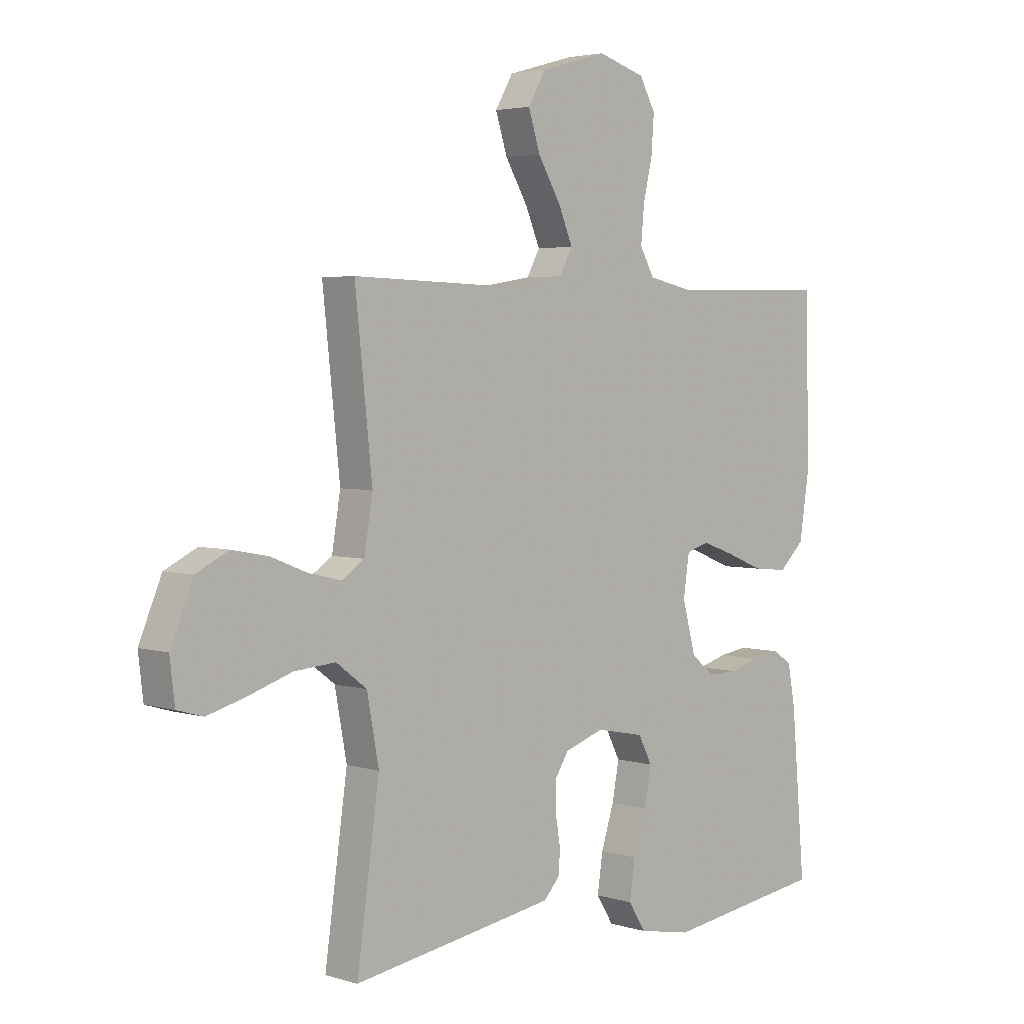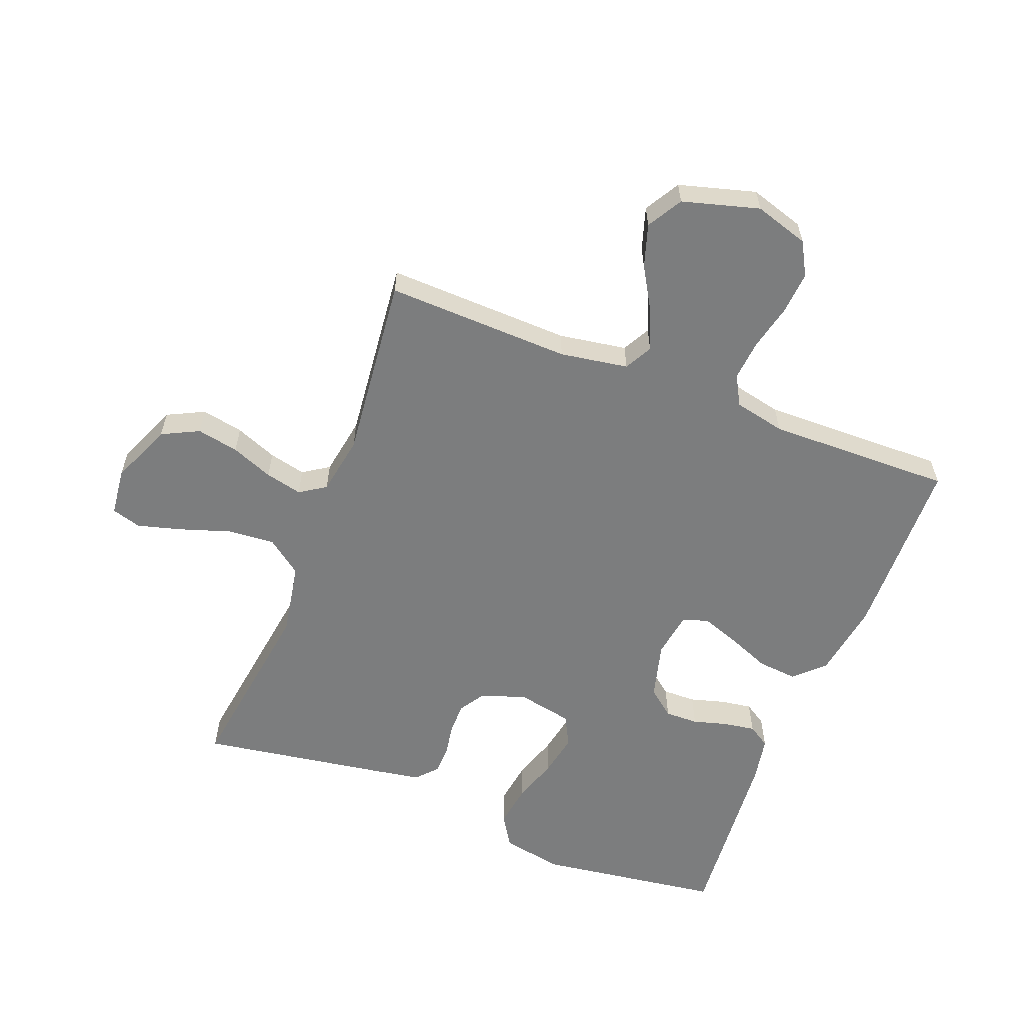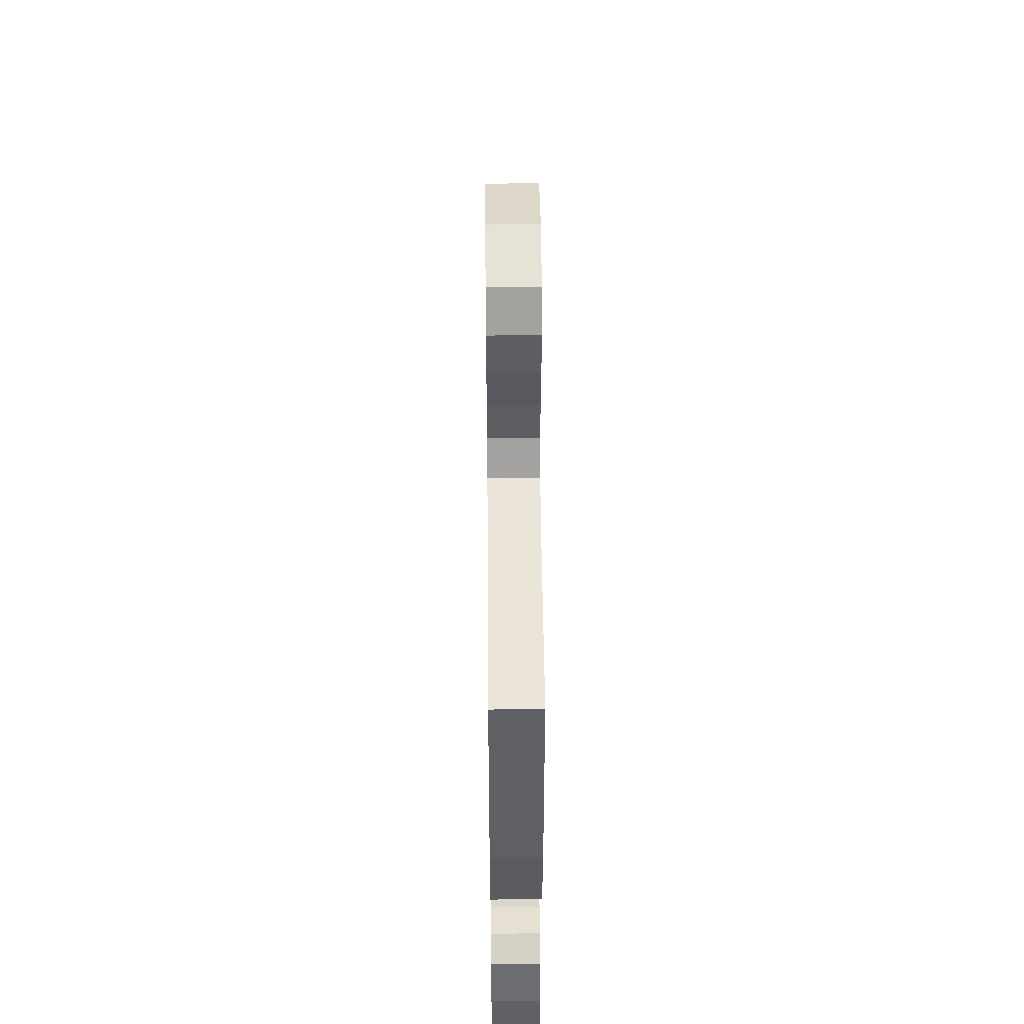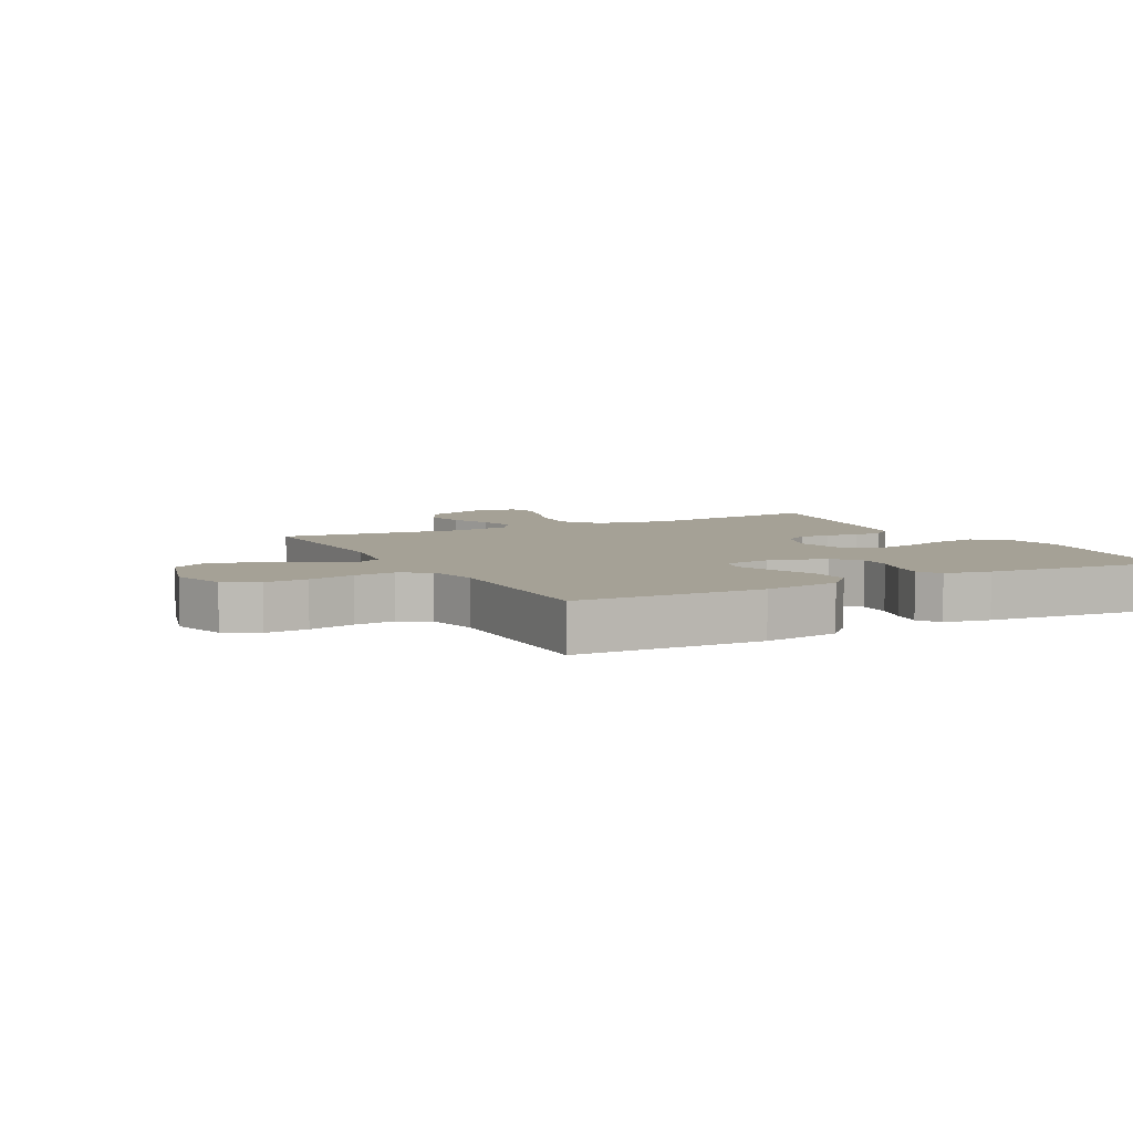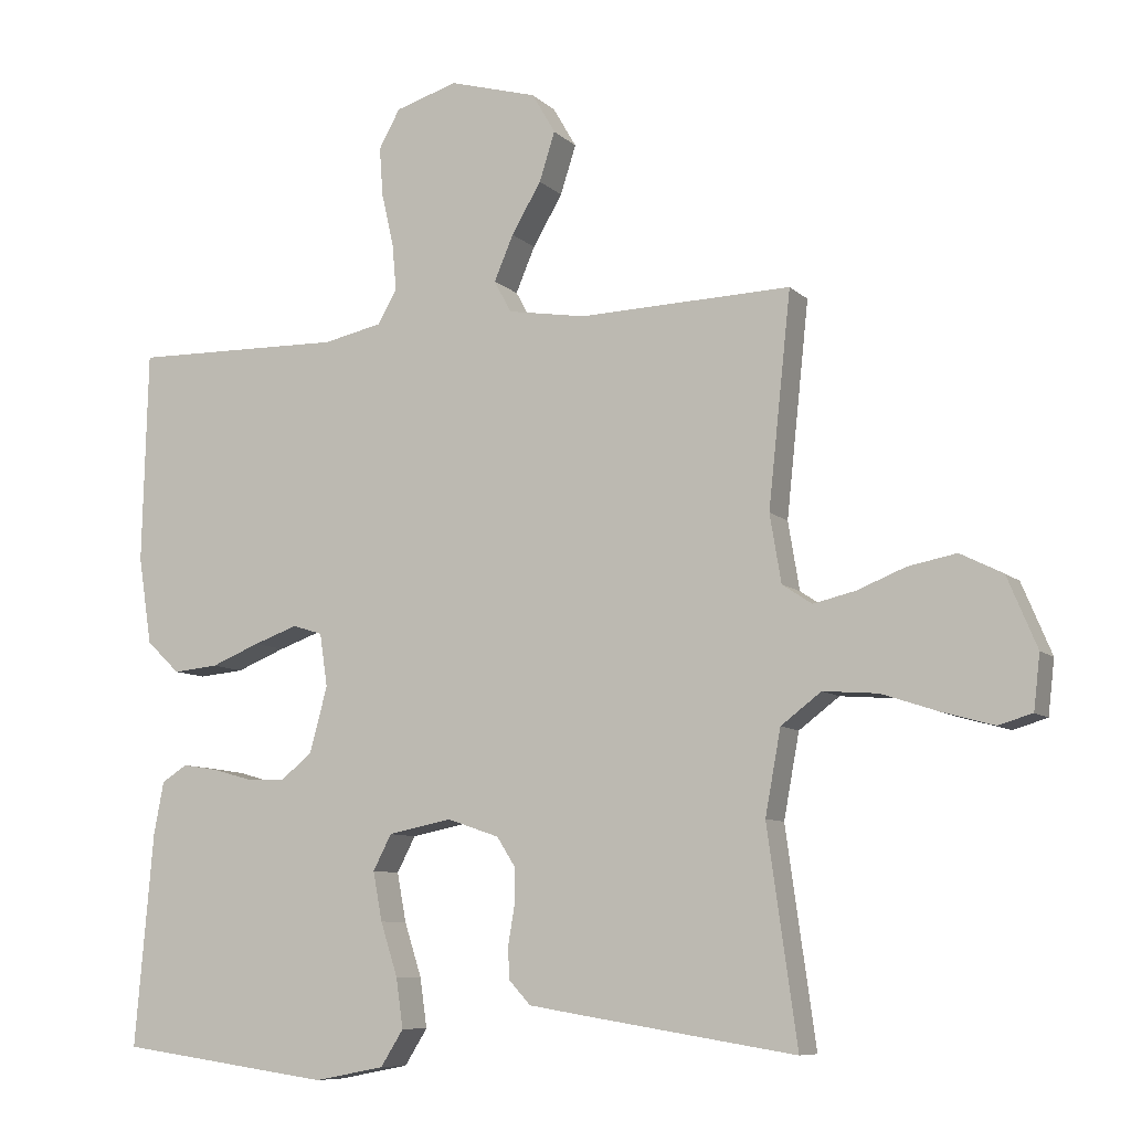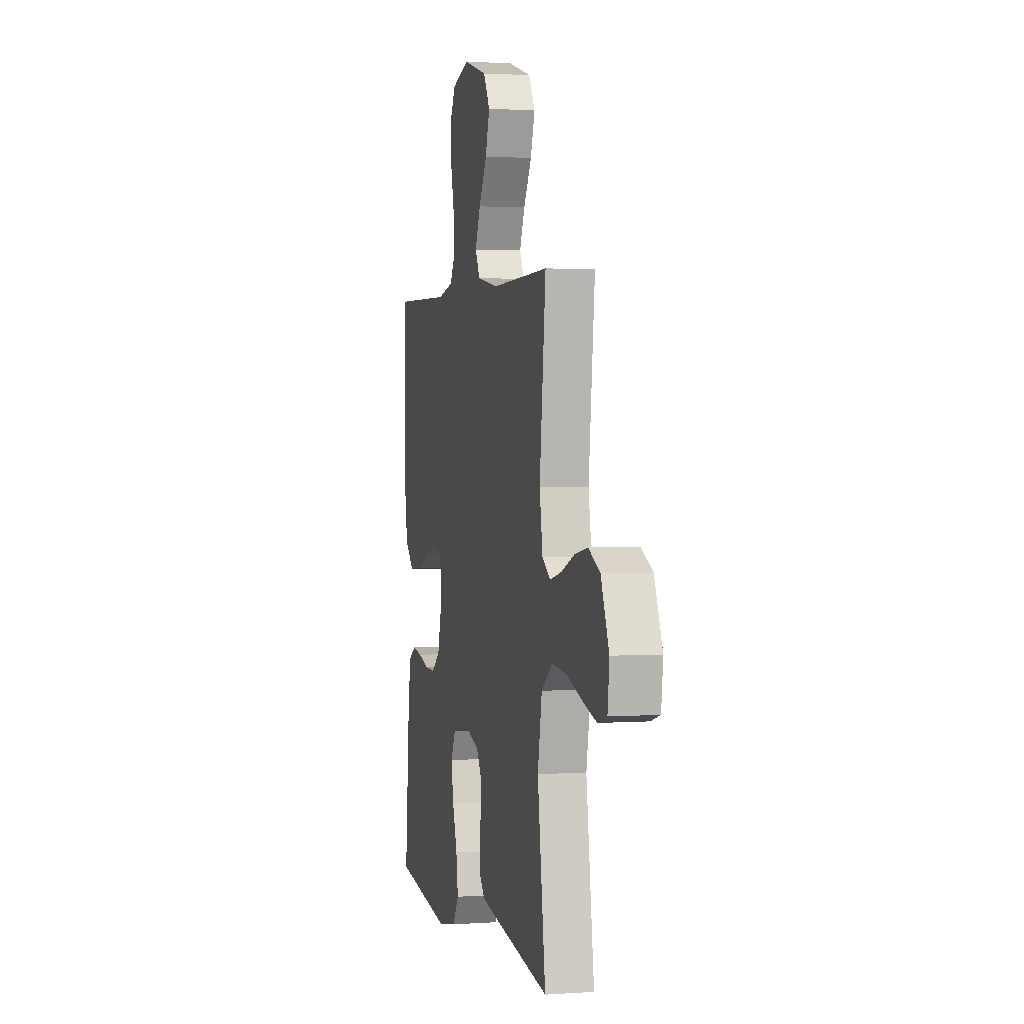
<metadata>
{"format":"obj","ext":"obj","renderer":"f3d","projection":"perspective","resolution":1024,"background":"white","views":[{"elev":3.6,"azim":-44.5,"up":"+Z"},{"elev":-59.0,"azim":-21.3,"up":"+Y"},{"elev":46.7,"azim":89.5,"up":"+Z"},{"elev":6.1,"azim":62.3,"up":"+Y"},{"elev":-8.5,"azim":-155.3,"up":"+Z"},{"elev":2.2,"azim":-103.5,"up":"+Z"}]}
</metadata>
<code>
v 0.5 0.07 0.5
v 0.508 0.07 0.2
v 0.489 0.07 0.077
v 0.442 0.07 0.032
v 0.378 0.07 0.038
v 0.309 0.07 0.066
v 0.247 0.07 0.088
v 0.205 0.07 0.075
v 0.194 0.07 0
v 0.219 0.07 -0.093
v 0.263 0.07 -0.128
v 0.317 0.07 -0.127
v 0.373 0.07 -0.111
v 0.424 0.07 -0.103
v 0.46 0.07 -0.126
v 0.474 0.07 -0.2
v 0.5 0.07 -0.5
v 0.2 0.07 -0.542
v 0.101 0.07 -0.523
v 0.069 0.07 -0.472
v 0.079 0.07 -0.402
v 0.103 0.07 -0.327
v 0.116 0.07 -0.258
v 0.09 0.07 -0.208
v 0 0.07 -0.19
v -0.073 0.07 -0.215
v -0.099 0.07 -0.256
v -0.099 0.07 -0.306
v -0.09 0.07 -0.359
v -0.091 0.07 -0.405
v -0.122 0.07 -0.439
v -0.2 0.07 -0.452
v -0.5 0.07 -0.5
v -0.458 0.07 -0.2
v -0.48 0.07 -0.081
v -0.537 0.07 -0.038
v -0.614 0.07 -0.044
v -0.695 0.07 -0.071
v -0.767 0.07 -0.091
v -0.815 0.07 -0.077
v -0.824 0.07 0
v -0.782 0.07 0.1
v -0.722 0.07 0.13
v -0.654 0.07 0.117
v -0.586 0.07 0.09
v -0.526 0.07 0.076
v -0.484 0.07 0.104
v -0.468 0.07 0.2
v -0.5 0.07 0.5
v -0.2 0.07 0.491
v -0.09 0.07 0.509
v -0.066 0.07 0.554
v -0.093 0.07 0.618
v -0.135 0.07 0.689
v -0.157 0.07 0.758
v -0.124 0.07 0.815
v 0 0.07 0.85
v 0.088 0.07 0.823
v 0.118 0.07 0.769
v 0.113 0.07 0.7
v 0.096 0.07 0.626
v 0.09 0.07 0.56
v 0.117 0.07 0.512
v 0.2 0.07 0.494
v 0.5 0 0.5
v 0.508 0 0.2
v 0.489 0 0.077
v 0.442 0 0.032
v 0.378 0 0.038
v 0.309 0 0.066
v 0.247 0 0.088
v 0.205 0 0.075
v 0.194 0 0
v 0.219 0 -0.093
v 0.263 0 -0.128
v 0.317 0 -0.127
v 0.373 0 -0.111
v 0.424 0 -0.103
v 0.46 0 -0.126
v 0.474 0 -0.2
v 0.5 0 -0.5
v 0.2 0 -0.542
v 0.101 0 -0.523
v 0.069 0 -0.472
v 0.079 0 -0.402
v 0.103 0 -0.327
v 0.116 0 -0.258
v 0.09 0 -0.208
v 0 0 -0.19
v -0.073 0 -0.215
v -0.099 0 -0.256
v -0.099 0 -0.306
v -0.09 0 -0.359
v -0.091 0 -0.405
v -0.122 0 -0.439
v -0.2 0 -0.452
v -0.5 0 -0.5
v -0.458 0 -0.2
v -0.48 0 -0.081
v -0.537 0 -0.038
v -0.614 0 -0.044
v -0.695 0 -0.071
v -0.767 0 -0.091
v -0.815 0 -0.077
v -0.824 0 0
v -0.782 0 0.1
v -0.722 0 0.13
v -0.654 0 0.117
v -0.586 0 0.09
v -0.526 0 0.076
v -0.484 0 0.104
v -0.468 0 0.2
v -0.5 0 0.5
v -0.2 0 0.491
v -0.09 0 0.509
v -0.066 0 0.554
v -0.093 0 0.618
v -0.135 0 0.689
v -0.157 0 0.758
v -0.124 0 0.815
v 0 0 0.85
v 0.088 0 0.823
v 0.118 0 0.769
v 0.113 0 0.7
v 0.096 0 0.626
v 0.09 0 0.56
v 0.117 0 0.512
v 0.2 0 0.494
f 59 60 61
f 58 59 61
f 57 58 61
f 56 57 61
f 55 56 61
f 54 55 61
f 53 54 61
f 52 53 61 62
f 51 52 62 63
f 48 49 50
f 51 63 64
f 50 51 64
f 48 50 64
f 47 48 64
f 43 44 45
f 42 43 45
f 41 42 45
f 40 41 45
f 39 40 45
f 38 39 45
f 37 38 45
f 36 37 45 46
f 64 1 2
f 47 64 2
f 46 47 2
f 36 46 2
f 35 36 2
f 32 33 34
f 31 32 34
f 30 31 34
f 29 30 34
f 28 29 34
f 20 21 22
f 19 20 22
f 18 19 22
f 17 18 22
f 16 17 22
f 15 16 22
f 14 15 22
f 13 14 22
f 12 13 22
f 11 12 22 23
f 10 11 23 24
f 4 5 6
f 3 4 6
f 2 3 6
f 2 6 7
f 35 2 7 8
f 27 28 34 35
f 26 27 35
f 35 8 9
f 26 35 9
f 25 26 9
f 9 10 24 25
f 125 124 123
f 125 123 122
f 125 122 121
f 125 121 120
f 125 120 119
f 125 119 118
f 125 118 117
f 126 125 117 116
f 127 126 116 115
f 114 113 112
f 128 127 115
f 128 115 114
f 128 114 112
f 128 112 111
f 109 108 107
f 109 107 106
f 109 106 105
f 109 105 104
f 109 104 103
f 109 103 102
f 109 102 101
f 110 109 101 100
f 66 65 128
f 66 128 111
f 66 111 110
f 66 110 100
f 66 100 99
f 98 97 96
f 98 96 95
f 98 95 94
f 98 94 93
f 98 93 92
f 86 85 84
f 86 84 83
f 86 83 82
f 86 82 81
f 86 81 80
f 86 80 79
f 86 79 78
f 86 78 77
f 86 77 76
f 87 86 76 75
f 88 87 75 74
f 70 69 68
f 70 68 67
f 70 67 66
f 71 70 66
f 72 71 66 99
f 99 98 92 91
f 99 91 90
f 73 72 99
f 73 99 90
f 73 90 89
f 89 88 74 73
f 1 65 66 2
f 2 66 67 3
f 3 67 68 4
f 4 68 69 5
f 5 69 70 6
f 6 70 71 7
f 7 71 72 8
f 8 72 73 9
f 9 73 74 10
f 10 74 75 11
f 11 75 76 12
f 12 76 77 13
f 13 77 78 14
f 14 78 79 15
f 15 79 80 16
f 16 80 81 17
f 17 81 82 18
f 18 82 83 19
f 19 83 84 20
f 20 84 85 21
f 21 85 86 22
f 22 86 87 23
f 23 87 88 24
f 24 88 89 25
f 25 89 90 26
f 26 90 91 27
f 27 91 92 28
f 28 92 93 29
f 29 93 94 30
f 30 94 95 31
f 31 95 96 32
f 32 96 97 33
f 33 97 98 34
f 34 98 99 35
f 35 99 100 36
f 36 100 101 37
f 37 101 102 38
f 38 102 103 39
f 39 103 104 40
f 40 104 105 41
f 41 105 106 42
f 42 106 107 43
f 43 107 108 44
f 44 108 109 45
f 45 109 110 46
f 46 110 111 47
f 47 111 112 48
f 48 112 113 49
f 49 113 114 50
f 50 114 115 51
f 51 115 116 52
f 52 116 117 53
f 53 117 118 54
f 54 118 119 55
f 55 119 120 56
f 56 120 121 57
f 57 121 122 58
f 58 122 123 59
f 59 123 124 60
f 60 124 125 61
f 61 125 126 62
f 62 126 127 63
f 63 127 128 64
f 64 128 65 1

</code>
